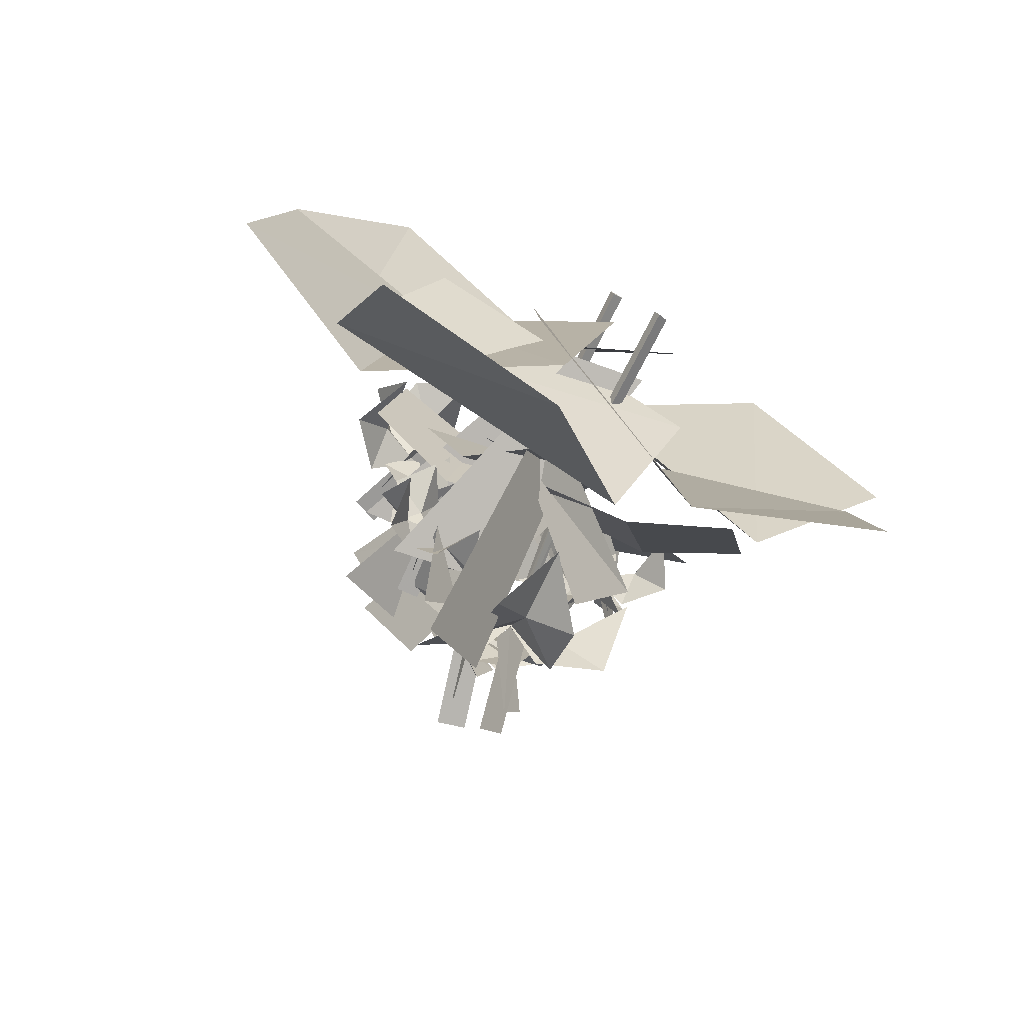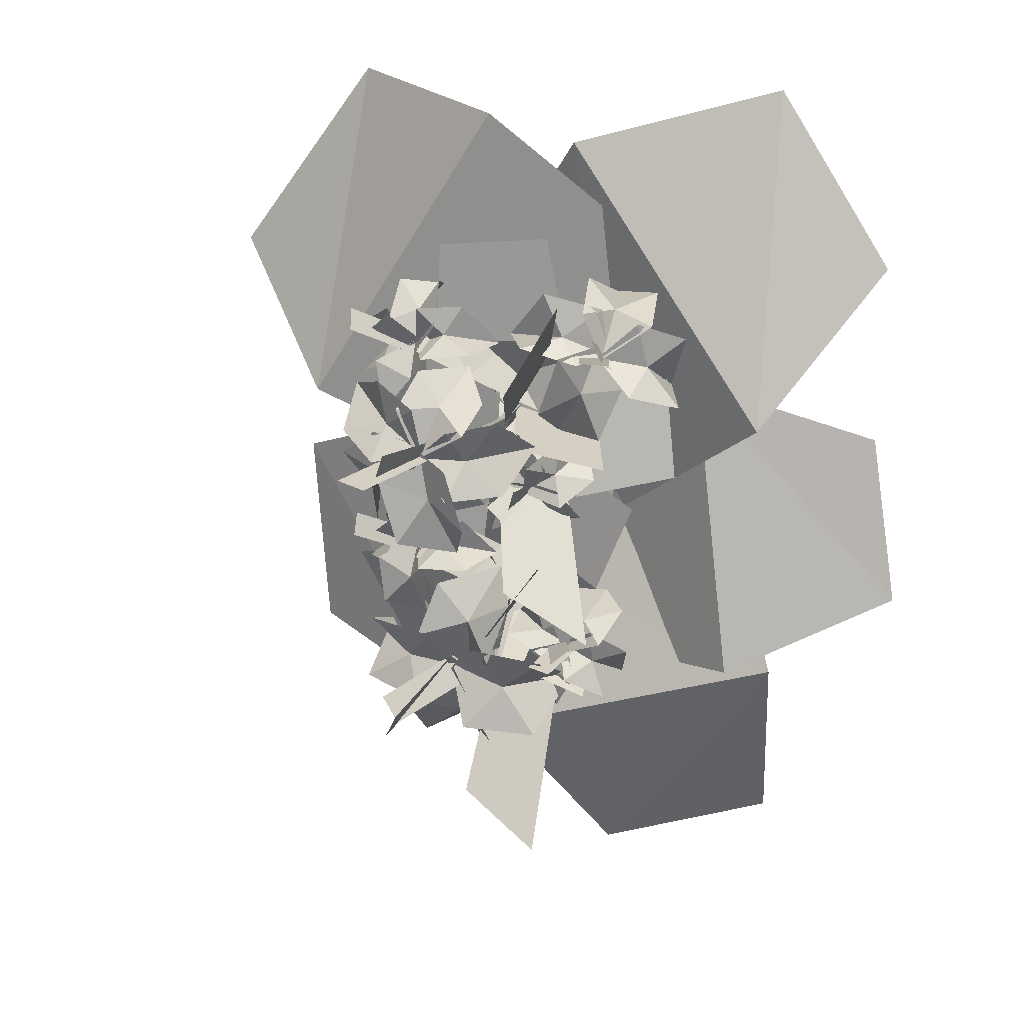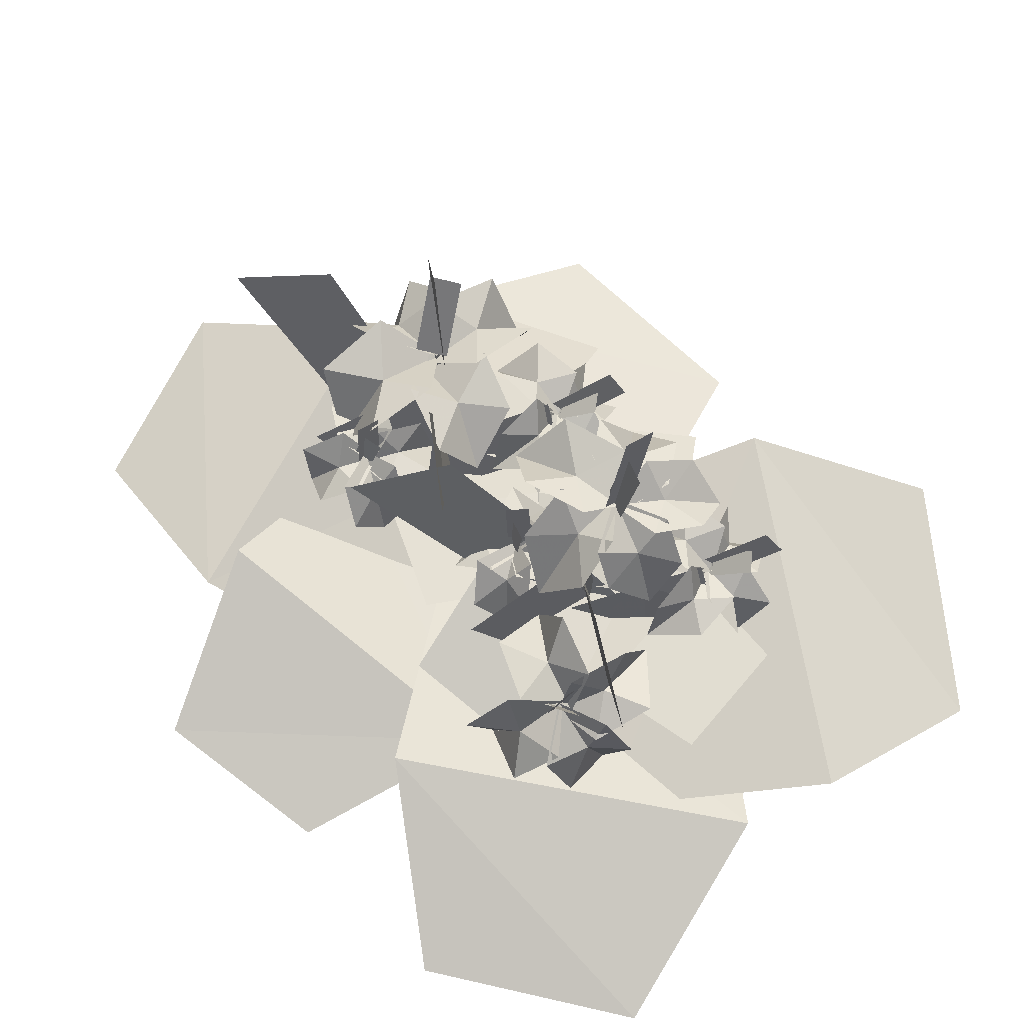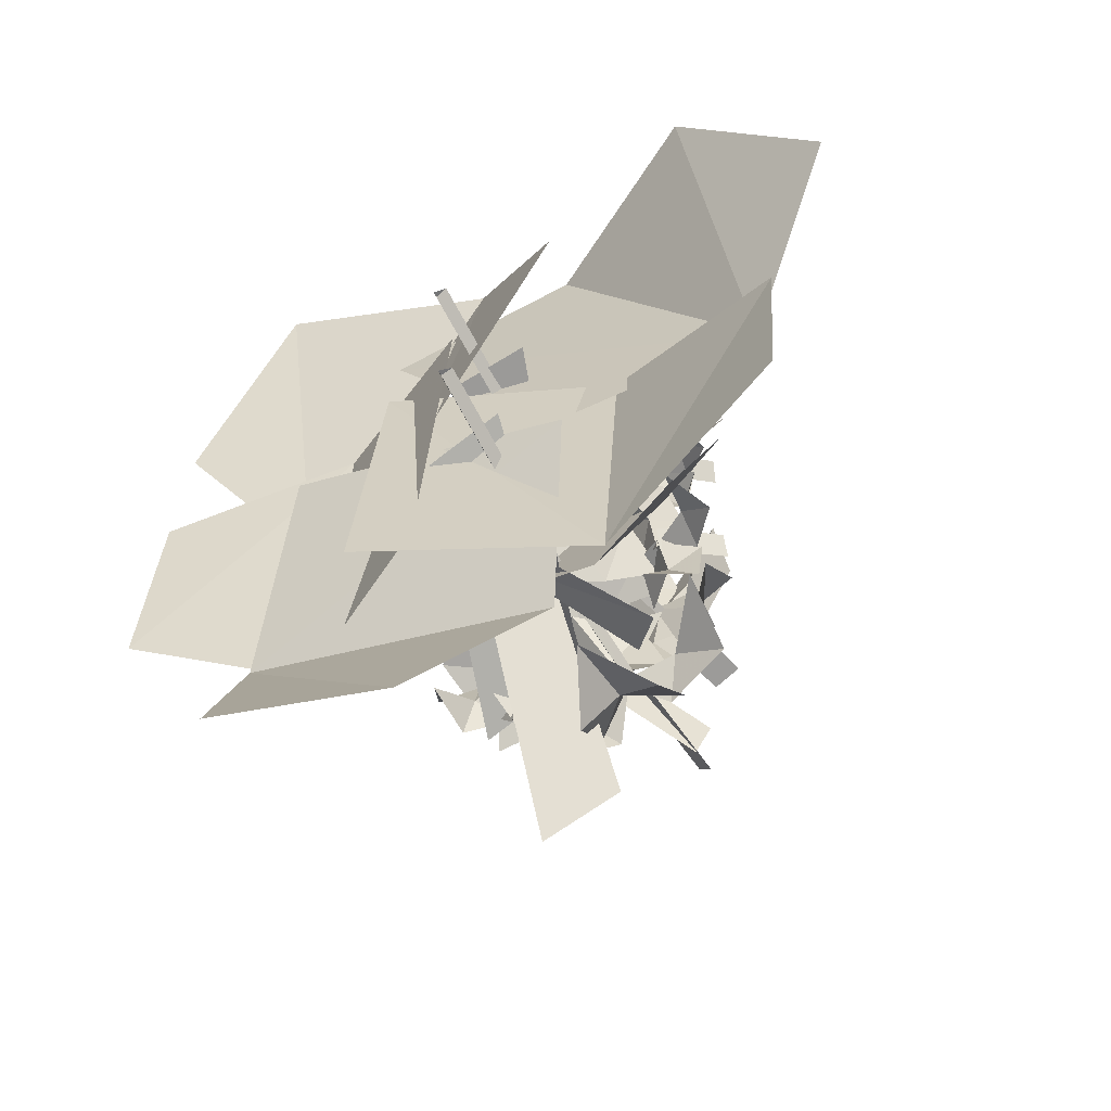
<metadata>
{"format":"obj","ext":"obj","renderer":"f3d","projection":"perspective","resolution":1024,"background":"white","views":[{"elev":-78.3,"azim":-29.9,"up":"+Z"},{"elev":16.4,"azim":-160.6,"up":"+Z"},{"elev":71.6,"azim":-43.3,"up":"+Y"},{"elev":-59.5,"azim":26.2,"up":"+Z"}]}
</metadata>
<code>
g flower_14a
v -0.0655 0.2226 0.1182
v 0.07434 0.2104 0.1016
v 0.1052 0.2504 0.1947
v -0.0667 0.2653 0.215
v 0.1009 0.246 0.3154
v -0.03892 0.2581 0.332
v -0.084 0.07127 -0.04279
v 0.1183 0.01459 0.2396
v -0.02773 0.1215 0.4284
v -0.2846 0.1935 0.1013
v -0.2763 0.07449 0.496
v -0.4184 0.1084 0.2927
v 0.1256 0.3578 0.2499
v 0.1431 0.3612 0.233
v 0.1127 0.3203 0.1933
v 0.09518 0.3169 0.2101
v -0.07748 0.2851 0.01427
v 0.02784 0.2362 0.1478
v -0.04253 0.2093 0.09652
v 0.001863 0.3155 0.07208
v -0.1414 0.4132 -0.113
v -0.05129 0.4477 -0.0474
v 0.02836 0.3899 0.1003
v 0.03763 0.3856 0.1081
v 0.05546 0.4525 0.1117
v 0.01423 0.2807 0.1141
v 0.003158 0.2807 0.1035
v -0.01078 -0.01404 0.1523
v 0.001395 -0.01404 0.1639
v -0.01476 -0.01404 0.1686
v -0.0004609 0.2807 0.1184
v -0.01078 -0.01404 0.1523
v 0.003158 0.2807 0.1035
v 0.02533 0.3839 0.1112
v 0.02836 0.3899 0.1003
v 0.04673 0.4553 0.1045
v 0.05546 0.4525 0.1117
v 0.0456 0.455 0.1146
v -0.06296 0.3172 0.2133
v 0.02583 0.2299 0.08762
v -0.01928 0.2192 0.1661
v -0.01209 0.3293 0.1249
v -0.1257 0.4784 0.2975
v -0.06748 0.4921 0.1955
v 0.01666 0.2533 0.02208
v 0.03744 0.2303 0.16
v -0.06042 0.2507 0.1947
v -0.08597 0.279 0.02526
v -0.1787 0.2289 0.1901
v -0.1994 0.252 0.05221
v 0.05552 0.2652 0.1803
v -0.02769 0.2412 0.06857
v 0.04614 0.2429 -0.007255
v 0.1484 0.2724 0.13
v 0.1505 0.2035 -0.04566
v 0.2338 0.2274 0.06604
v -0.04294 0.1743 0.1327
v 0.03839 0.3168 0.1708
v -0.03422 0.2437 0.115
v 0.02854 0.2389 0.1906
v 0.08317 0.294 0.2408
v 0.09003 0.3551 0.207
v -0.09677 0.04363 0.0669
v -0.1088 0.01513 -0.3002
v 0.134 0.1073 -0.329
v 0.1401 0.1413 0.07565
v 0.3577 0.06305 -0.0008334
v 0.3515 0.03343 -0.2504
v 0.1066 0.3279 0.1986
v 0.1593 0.3881 0.2351
v 0.1651 0.3712 0.257
v 0.1124 0.3111 0.2205
v -0.03325 0.3672 0.1023
v 0.04938 0.08434 0.1498
v -0.0409 0.09112 0.1392
v -0.1488 0.3759 0.08876
v -0.1313 0.2944 0.1876
v -0.1422 0.3684 0.2131
v -0.1272 0.362 0.2382
v -0.1162 0.288 0.2127
v -0.1291 0.2958 0.2024
v -0.1609 0.3976 0.2172
v -0.1282 0.4087 0.2199
v -0.09646 0.307 0.2051
v -0.04673 0.2236 0.1534
v 0.05242 0.3466 0.02318
v 0.09152 0.3069 -0.01943
v -0.01022 0.196 0.09759
v 0.1098 0.06143 -0.1206
v -0.2116 0.05789 -0.01245
v -0.2963 0.1395 -0.2223
v 0.05998 0.1459 -0.3353
v -0.06413 0.05956 -0.5136
v -0.2746 0.04981 -0.4411
v -0.05559 0.05138 -0.2442
v 0.0006245 0.009746 0.07835
v -0.1922 0.1275 0.1396
v -0.2476 0.1746 -0.2169
v -0.4423 0.1053 -0.1216
v -0.4075 0.08391 0.07534
v 0.1325 0.2703 -0.06994
v 0.1631 0.313 -0.03225
v 0.1439 0.3134 -0.01709
v 0.1133 0.2707 -0.05478
v -0.0436 0.2859 -0.06834
v 0.04708 0.1757 -0.173
v -0.006046 0.1791 -0.09901
v 0.01631 0.282 -0.1517
v -0.09683 0.4613 -0.01096
v -0.029 0.457 -0.1052
v 0.02024 0.1893 -0.101
v 0.02094 0.3808 -0.3299
v -0.05247 0.3467 -0.4139
v -0.0371 0.1627 -0.1666
v -0.03099 0.1327 -0.1293
v 0.0607 0.2708 -0.09961
v -0.01352 0.1982 -0.1539
v 0.04105 0.1973 -0.07205
v 0.09614 0.2531 -0.02314
v 0.1124 0.3086 -0.06282
v 0.1826 0.325 -0.008186
v 0.1808 0.3394 -0.03239
v 0.1246 0.2788 -0.06755
v 0.1264 0.2644 -0.04335
v 0.04632 0.03856 -0.09233
v -0.001824 0.3195 -0.1808
v -0.1141 0.3369 -0.2074
v -0.04137 0.05215 -0.1131
v 0.1071 0.433 -0.2009
v 0.08714 0.435 -0.2307
v 0.0346 0.3622 -0.2006
v 0.05452 0.3601 -0.1709
v 0.04604 0.3538 -0.1649
v 0.07569 0.4712 -0.2091
v 0.09527 0.4555 -0.2421
v 0.06561 0.3381 -0.1979
v -0.09257 0.3006 -0.1731
v -0.07985 0.358 -0.1638
v -0.07406 0.3533 -0.1425
v -0.08679 0.2959 -0.1518
v -0.05991 0.3824 -0.1603
v -0.08524 0.3838 -0.1661
v -0.09332 0.3016 -0.1613
v -0.068 0.3002 -0.1555
v -0.03158 0.1844 -0.1149
v 0.09152 0.2804 -0.2474
v 0.1301 0.2323 -0.2807
v 0.006956 0.1468 -0.163
v 0.02857 0.204 -0.1523
v 0.05134 0.3524 -0.1935
v 0.04728 0.353 -0.1811
v 0.02443 0.2045 -0.1376
v 0.03915 0.2061 -0.1414
v 0.02098 -0.04012 -0.1224
v 0.01643 -0.03957 -0.1062
v 0.05991 0.3547 -0.1839
v 0.03262 -0.03781 -0.1104
v 0.05134 0.3524 -0.1935
v 0.02098 -0.04012 -0.1224
v 0.02857 0.204 -0.1523
v 0.04977 0.2272 -0.06489
v 0.001016 0.189 -0.1919
v 0.09356 0.1709 -0.24
v 0.1535 0.2179 -0.08387
v 0.2012 0.1183 -0.2414
v 0.25 0.1565 -0.1144
v -0.03611 0.1624 -0.1782
v 0.08354 0.1503 -0.1039
v 0.05472 0.2047 -0.01785
v -0.09233 0.2196 -0.1091
v -0.02032 0.2165 0.07417
v -0.14 0.2286 -8.744e-05
v -0.03457 0.3041 0.02343
v -0.02767 0.3631 0.02627
v -0.03372 0.3628 0.04799
v -0.04062 0.3037 0.04515
v -0.03979 0.3087 0.03236
v -0.02935 0.3874 0.01662
v -0.01065 0.3895 0.03458
v -0.02109 0.3108 0.05032
v -0.1321 0.1103 0.2994
v 0.06445 0.111 -0.01212
v 0.3034 0.1653 0.1022
v 0.06683 0.1655 0.4651
v 0.2742 0.04773 0.5021
v 0.445 0.0556 0.2741
v 0.05918 0.5378 0.1283
v 0.06947 0.5364 0.09866
v 0.04904 0.456 0.09559
v 0.03875 0.4575 0.1252
v 0.1016 0.5653 0.1034
v 0.06703 0.5744 0.09766
v 0.03287 0.4648 0.1072
v 0.06748 0.4557 0.113
v 0.1016 0.3241 0.2017
v 0.1043 0.3085 0.248
v 0.07387 0.3403 0.2345
v 0.1364 0.3271 0.2358
v 0.07737 0.3109 0.284
v 0.1337 0.2944 0.2804
v 0.09374 0.2511 0.2697
v 0.1038 0.3249 0.2126
v 0.1457 0.3023 0.2012
v 0.1414 0.3201 0.2488
v 0.1418 0.3408 0.1831
v 0.1786 0.2803 0.2268
v 0.1787 0.3027 0.1667
v 0.1552 0.2463 0.1774
v 0.1047 0.3194 0.2136
v 0.103 0.3422 0.1704
v 0.1462 0.3455 0.1896
v 0.0764 0.3594 0.2013
v 0.1338 0.3499 0.1322
v 0.06928 0.3646 0.146
v 0.08612 0.3109 0.1145
v 0.1037 0.3201 0.2075
v 0.06217 0.3381 0.2252
v 0.07844 0.3722 0.2012
v 0.09787 0.3353 0.254
v 0.01965 0.3637 0.2092
v 0.04071 0.331 0.2593
v 0.004 0.3038 0.2131
v -0.1281 0.2945 0.2049
v -0.07916 0.3195 0.2288
v -0.1211 0.2991 0.2605
v -0.1057 0.3499 0.2029
v -0.05616 0.32 0.2788
v -0.04112 0.3603 0.2211
v -0.007053 0.2954 0.2236
v -0.1185 0.3035 0.2182
v -0.1034 0.3226 0.1634
v -0.08681 0.3589 0.2114
v -0.1546 0.3265 0.1734
v -0.06248 0.3581 0.1437
v -0.1281 0.33 0.1109
v -0.06515 0.2875 0.1089
v -0.1197 0.3109 0.2051
v -0.1738 0.288 0.1935
v -0.1672 0.3394 0.1675
v -0.1645 0.2986 0.2458
v -0.2129 0.2875 0.147
v -0.2101 0.2532 0.2222
v -0.1833 0.2156 0.158
v -0.1242 0.3115 0.2033
v -0.1281 0.2699 0.2557
v -0.1806 0.2942 0.2432
v -0.1057 0.3244 0.2592
v -0.1675 0.2272 0.2701
v -0.0921 0.2592 0.2894
v -0.1085 0.1969 0.2633
v 0.1211 0.2762 -0.06329
v 0.1179 0.2664 -0.01544
v 0.0923 0.2989 -0.0357
v 0.1528 0.2803 -0.02631
v 0.08808 0.2757 0.01698
v 0.1425 0.2538 0.02129
v 0.09945 0.2133 0.01151
v 0.1224 0.2781 -0.05239
v 0.1626 0.2505 -0.05655
v 0.1558 0.2746 -0.01211
v 0.1644 0.2867 -0.07928
v 0.1905 0.2291 -0.02527
v 0.1986 0.2436 -0.08722
v 0.1685 0.1914 -0.07256
v 0.1226 0.2728 -0.05061
v 0.1274 0.2901 -0.09613
v 0.1687 0.2918 -0.07301
v 0.09988 0.3133 -0.07043
v 0.1622 0.2901 -0.1315
v 0.09856 0.3122 -0.1264
v 0.1126 0.2535 -0.1495
v 0.1223 0.2728 -0.05688
v 0.08135 0.2966 -0.0458
v 0.1032 0.3257 -0.07175
v 0.1137 0.2942 -0.01328
v 0.0434 0.3237 -0.0691
v 0.05618 0.2958 -0.01365
v 0.02134 0.2665 -0.05996
v 0.03586 0.3465 -0.1839
v 0.1072 0.3436 -0.1771
v 0.06851 0.3802 -0.1356
v 0.08969 0.3677 -0.2261
v 0.1502 0.3591 -0.1296
v 0.1646 0.3394 -0.2123
v 0.1587 0.2707 -0.158
v 0.04711 0.3537 -0.1832
v 0.05021 0.3211 -0.25
v 0.1077 0.3651 -0.229
v 0.008169 0.3676 -0.2447
v 0.1019 0.3035 -0.2889
v 0.009255 0.3107 -0.3029
v 0.04221 0.2337 -0.2677
v 0.0529 0.3433 -0.1832
v -0.01816 0.3584 -0.1993
v 0.02513 0.3785 -0.2496
v 0.008248 0.3889 -0.1457
v -0.05884 0.3598 -0.256
v -0.07129 0.3732 -0.1587
v -0.08411 0.2889 -0.1997
v 0.03408 0.329 -0.188
v 0.02546 0.3588 -0.1208
v -0.009446 0.3889 -0.1609
v 0.08529 0.3739 -0.1397
v -0.03197 0.3736 -0.08901
v 0.06344 0.3605 -0.07522
v -0.00299 0.3184 -0.059
v -0.0921 0.3025 -0.16
v -0.05351 0.3093 -0.1377
v -0.09142 0.3123 -0.1188
v -0.05966 0.3334 -0.1637
v -0.04268 0.3109 -0.09769
v -0.01438 0.325 -0.1417
v -0.01137 0.2717 -0.1279
v -0.08415 0.308 -0.1498
v -0.06259 0.3081 -0.1894
v -0.04491 0.3355 -0.1556
v -0.09718 0.3268 -0.1903
v -0.02193 0.3175 -0.2012
v -0.07189 0.3119 -0.2322
v -0.04194 0.2649 -0.2197
v -0.0747 0.3054 -0.1523
v -0.1151 0.3053 -0.1723
v -0.08891 0.3351 -0.1905
v -0.1157 0.3156 -0.1329
v -0.1316 0.3119 -0.2144
v -0.1556 0.2962 -0.1592
v -0.1382 0.2553 -0.1986
v -0.08071 0.3113 -0.1634
v -0.1026 0.3001 -0.1236
v -0.1292 0.3242 -0.1446
v -0.0716 0.3279 -0.1221
v -0.1452 0.2825 -0.1122
v -0.08713 0.2879 -0.08754
v -0.1144 0.245 -0.09953
v -0.04089 0.3083 0.0343
v -0.0192 0.3225 0.07121
v -0.06135 0.3253 0.0672
v -0.01072 0.3409 0.04144
v -0.03046 0.3321 0.1099
v 0.01664 0.3407 0.08453
v 0.01141 0.2911 0.1082
v -0.03925 0.3162 0.04581
v -0.0003887 0.3113 0.02347
v -0.002242 0.3457 0.05532
v -0.02929 0.3263 0.001424
v 0.04067 0.3221 0.03233
v 0.01374 0.3066 -0.01792
v 0.03233 0.2654 0.0171
v -0.02987 0.3141 0.04895
v -0.05424 0.3068 0.01175
v -0.02202 0.3352 0.003859
v -0.07489 0.3238 0.04248
v -0.04663 0.3043 -0.03327
v -0.09587 0.2965 0.004028
v -0.06117 0.251 -0.01212
v -0.02925 0.3173 0.03546
v -0.06864 0.3114 0.05998
v -0.08031 0.3289 0.02409
v -0.04246 0.3418 0.0714
v -0.1113 0.2923 0.05143
v -0.0741 0.3073 0.1005
v -0.09188 0.2606 0.08515
v 0.04314 0.4588 0.1105
v 0.08941 0.4505 0.1419
v 0.04863 0.4754 0.1668
v 0.09863 0.4774 0.1026
v 0.0993 0.4509 0.1913
v 0.1437 0.4507 0.1302
v 0.1407 0.4141 0.1793
v 0.04341 0.454 0.1207
v 0.09604 0.45 0.08103
v 0.1031 0.4581 0.1333
v 0.06295 0.468 0.05463
v 0.1473 0.4438 0.1022
v 0.1043 0.4464 0.02597
v 0.1389 0.3801 0.04594
v 0.0533 0.4518 0.1049
v -0.00406 0.443 0.1042
v 0.01007 0.4742 0.06141
v 0.01042 0.472 0.1416
v -0.04533 0.4317 0.06312
v -0.04118 0.438 0.1495
v -0.06699 0.3775 0.1099
v 0.04812 0.4607 0.1058
v 0.02945 0.4372 0.1632
v -0.009495 0.4692 0.1391
v 0.07108 0.4677 0.1637
v -0.01821 0.4247 0.1676
v 0.05853 0.4274 0.2018
v 0.01694 0.3713 0.1984
v 0.04599 0.4595 0.1144
v 0.03591 0.4598 0.05875
v 0.09193 0.4731 0.07835
v 0.008701 0.4786 0.09838
v 0.06932 0.4736 0.00626
v -0.01362 0.4807 0.03055
v 0.01148 0.4312 -0.01048
g flower_14a_0
f 3 2 1
f 4 3 1
f 5 3 4
f 6 5 4
f 9 8 7
f 10 9 7
f 11 9 10
f 12 11 10
f 15 14 13
f 16 15 13
f 19 18 17
f 18 20 17
f 17 20 21
f 20 22 21
f 25 24 23
f 23 24 26
f 27 23 26
f 27 26 28
f 26 29 28
f 30 29 26
f 31 30 26
f 32 30 31
f 33 32 31
f 34 31 26
f 31 34 33
f 24 34 26
f 34 35 33
f 36 35 34
f 36 37 23
f 37 38 24
f 38 36 34
f 38 34 24
f 41 40 39
f 40 42 39
f 39 42 43
f 42 44 43
f 47 46 45
f 48 47 45
f 49 47 48
f 50 49 48
f 53 52 51
f 54 53 51
f 55 53 54
f 56 55 54
f 59 58 57
f 58 60 57
f 60 58 61
f 58 62 61
f 65 64 63
f 66 65 63
f 65 66 67
f 68 65 67
f 71 70 69
f 72 71 69
f 75 74 73
f 76 75 73
f 79 78 77
f 80 79 77
f 83 82 81
f 84 83 81
f 87 86 85
f 88 87 85
f 91 90 89
f 92 91 89
f 91 92 93
f 94 91 93
f 97 96 95
f 98 97 95
f 97 98 99
f 100 97 99
f 103 102 101
f 104 103 101
f 107 106 105
f 106 108 105
f 105 108 109
f 108 110 109
f 113 112 111
f 114 113 111
f 117 116 115
f 116 118 115
f 118 116 119
f 116 120 119
f 123 122 121
f 124 123 121
f 127 126 125
f 128 127 125
f 131 130 129
f 132 131 129
f 135 134 133
f 136 135 133
f 139 138 137
f 140 139 137
f 143 142 141
f 144 143 141
f 147 146 145
f 148 147 145
f 151 150 149
f 152 151 149
f 151 152 153
f 149 154 152
f 154 155 152
f 152 155 153
f 156 151 153
f 155 157 153
f 158 156 153
f 153 157 159
f 160 158 153
f 160 153 159
f 163 162 161
f 164 163 161
f 165 163 164
f 166 165 164
f 169 168 167
f 170 169 167
f 171 169 170
f 172 171 170
f 175 174 173
f 176 175 173
f 179 178 177
f 180 179 177
f 183 182 181
f 184 183 181
f 183 184 185
f 186 183 185
f 189 188 187
f 190 189 187
f 193 192 191
f 194 193 191
f 197 196 195
f 196 198 195
f 199 196 197
f 200 198 196
f 199 201 196
f 196 201 200
f 204 203 202
f 203 205 202
f 206 203 204
f 207 205 203
f 206 208 203
f 203 208 207
f 211 210 209
f 210 212 209
f 213 210 211
f 214 212 210
f 213 215 210
f 210 215 214
f 218 217 216
f 217 219 216
f 220 217 218
f 221 219 217
f 220 222 217
f 217 222 221
f 225 224 223
f 224 226 223
f 227 224 225
f 228 226 224
f 227 229 224
f 224 229 228
f 232 231 230
f 231 233 230
f 234 231 232
f 235 233 231
f 234 236 231
f 231 236 235
f 239 238 237
f 238 240 237
f 241 238 239
f 242 240 238
f 241 243 238
f 238 243 242
f 246 245 244
f 245 247 244
f 248 245 246
f 249 247 245
f 248 250 245
f 245 250 249
f 253 252 251
f 252 254 251
f 255 252 253
f 256 254 252
f 255 257 252
f 252 257 256
f 260 259 258
f 259 261 258
f 262 259 260
f 263 261 259
f 262 264 259
f 259 264 263
f 267 266 265
f 266 268 265
f 269 266 267
f 270 268 266
f 269 271 266
f 266 271 270
f 274 273 272
f 273 275 272
f 276 273 274
f 277 275 273
f 276 278 273
f 273 278 277
f 281 280 279
f 280 282 279
f 283 280 281
f 284 282 280
f 283 285 280
f 280 285 284
f 288 287 286
f 287 289 286
f 290 287 288
f 291 289 287
f 290 292 287
f 287 292 291
f 295 294 293
f 294 296 293
f 297 294 295
f 298 296 294
f 297 299 294
f 294 299 298
f 302 301 300
f 301 303 300
f 304 301 302
f 305 303 301
f 304 306 301
f 301 306 305
f 309 308 307
f 308 310 307
f 311 308 309
f 312 310 308
f 311 313 308
f 308 313 312
f 316 315 314
f 315 317 314
f 318 315 316
f 319 317 315
f 318 320 315
f 315 320 319
f 323 322 321
f 322 324 321
f 325 322 323
f 326 324 322
f 325 327 322
f 322 327 326
f 330 329 328
f 329 331 328
f 332 329 330
f 333 331 329
f 332 334 329
f 329 334 333
f 337 336 335
f 336 338 335
f 339 336 337
f 340 338 336
f 339 341 336
f 336 341 340
f 344 343 342
f 343 345 342
f 346 343 344
f 347 345 343
f 346 348 343
f 343 348 347
f 351 350 349
f 350 352 349
f 353 350 351
f 354 352 350
f 353 355 350
f 350 355 354
f 358 357 356
f 357 359 356
f 360 357 358
f 361 359 357
f 360 362 357
f 357 362 361
f 365 364 363
f 364 366 363
f 367 364 365
f 368 366 364
f 367 369 364
f 364 369 368
f 372 371 370
f 371 373 370
f 374 371 372
f 375 373 371
f 374 376 371
f 371 376 375
f 379 378 377
f 378 380 377
f 381 378 379
f 382 380 378
f 381 383 378
f 378 383 382
f 386 385 384
f 385 387 384
f 388 385 386
f 389 387 385
f 388 390 385
f 385 390 389
f 393 392 391
f 392 394 391
f 395 392 393
f 396 394 392
f 395 397 392
f 392 397 396

</code>
